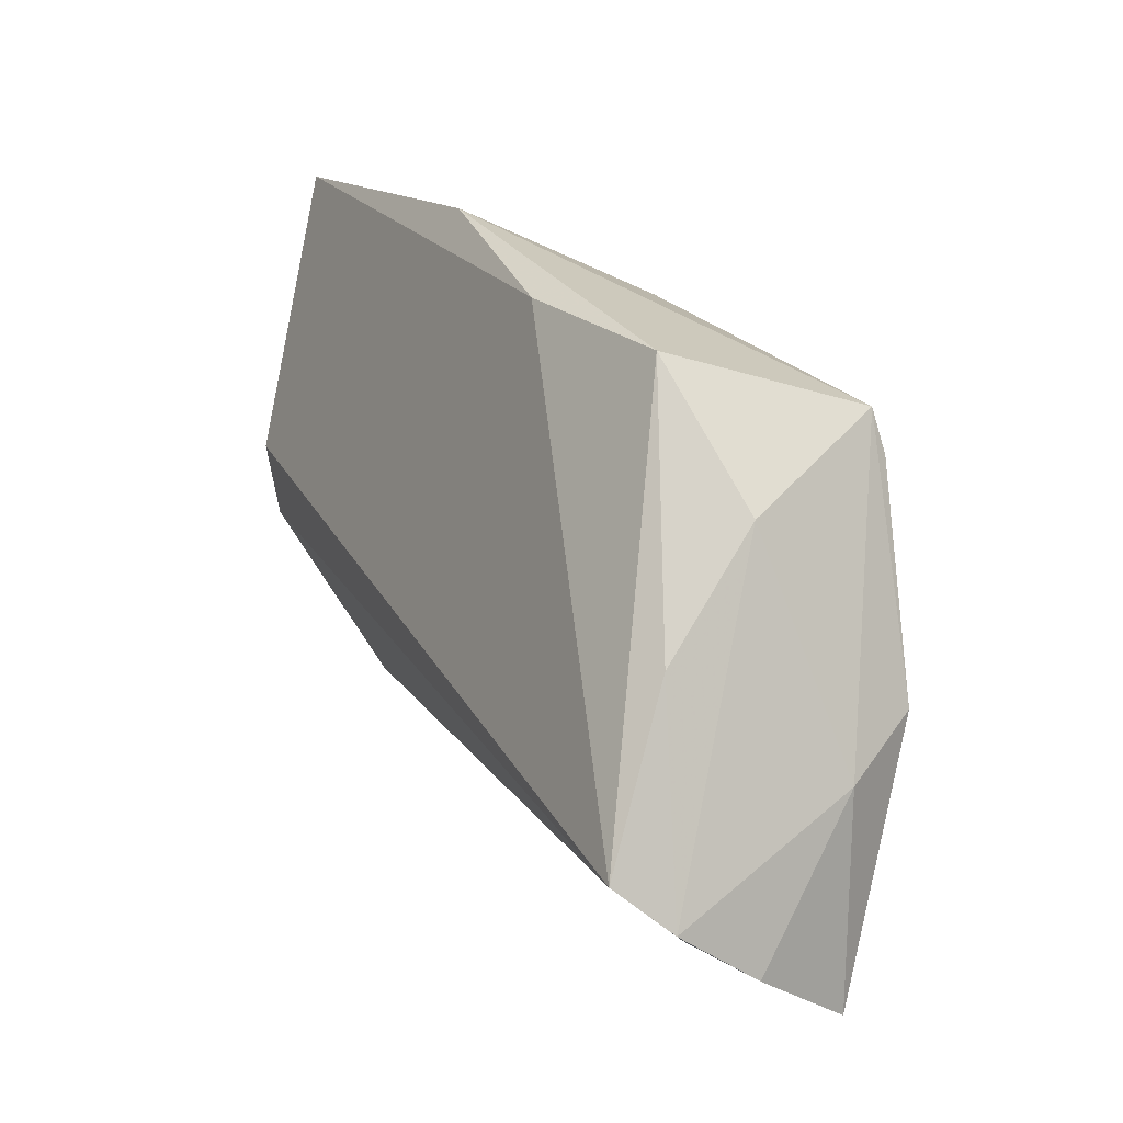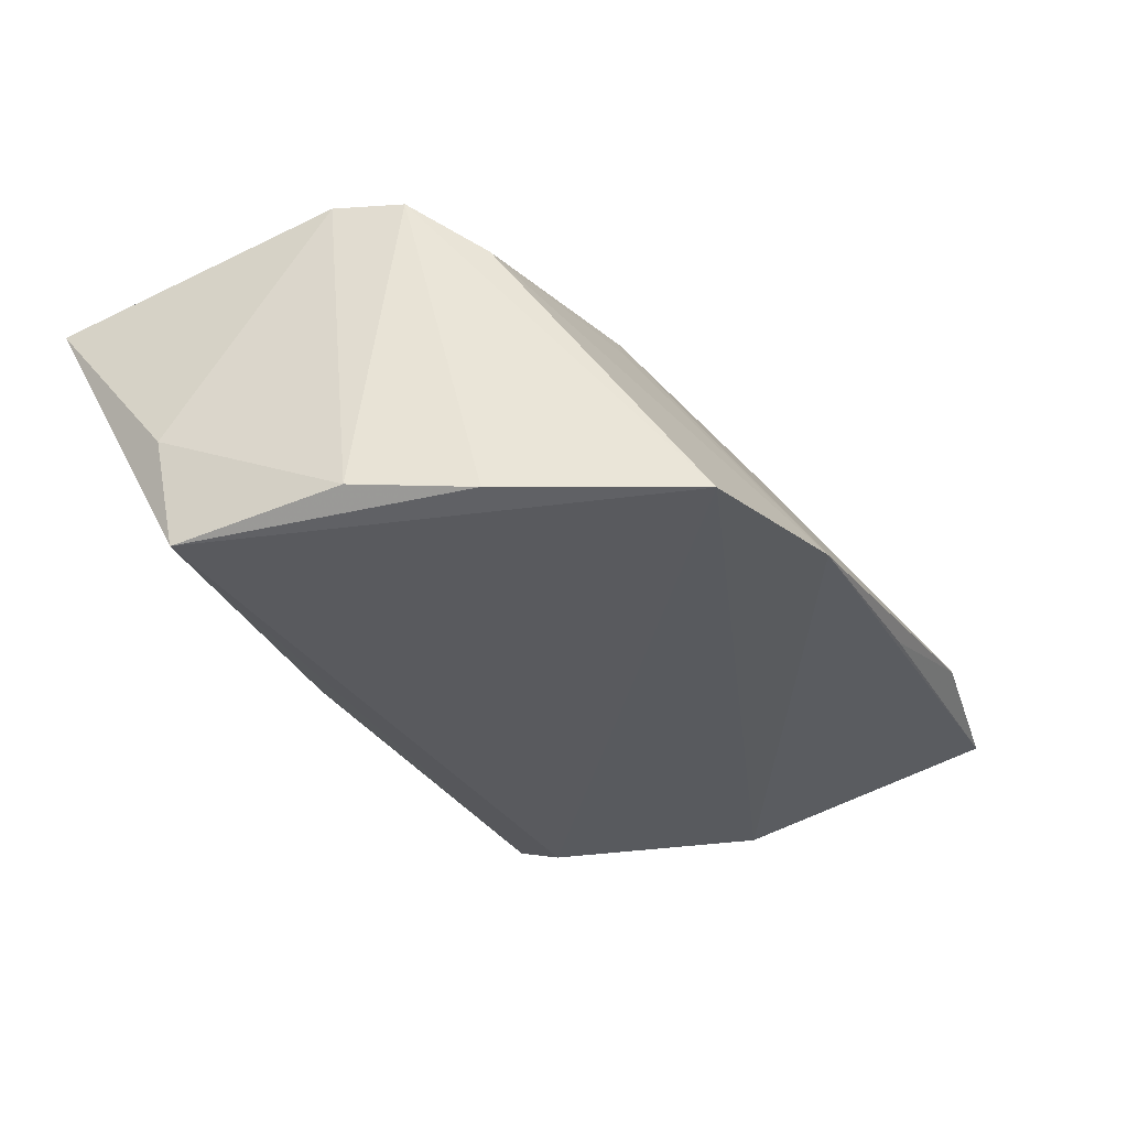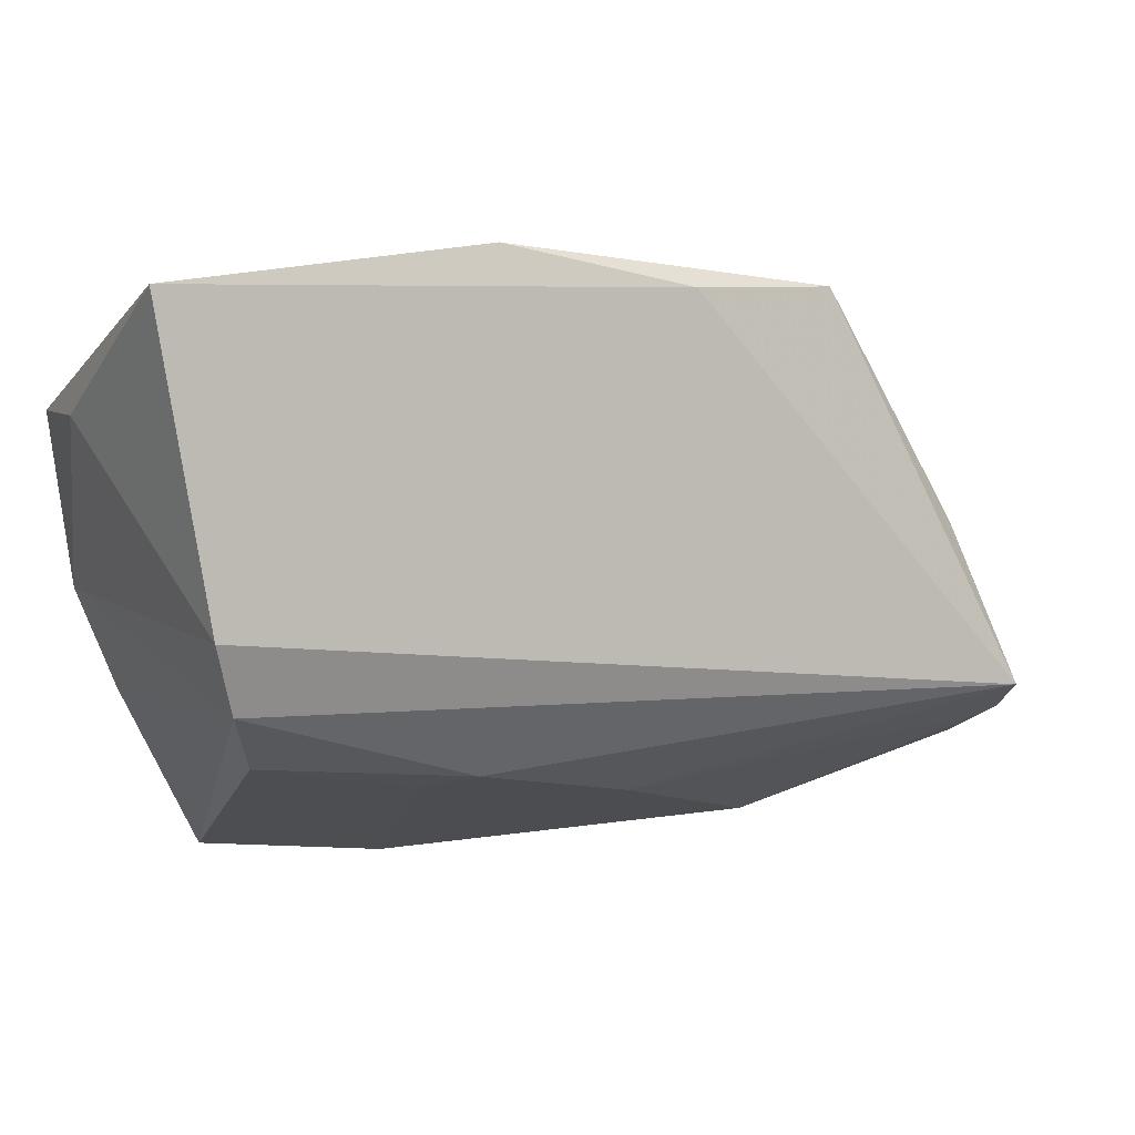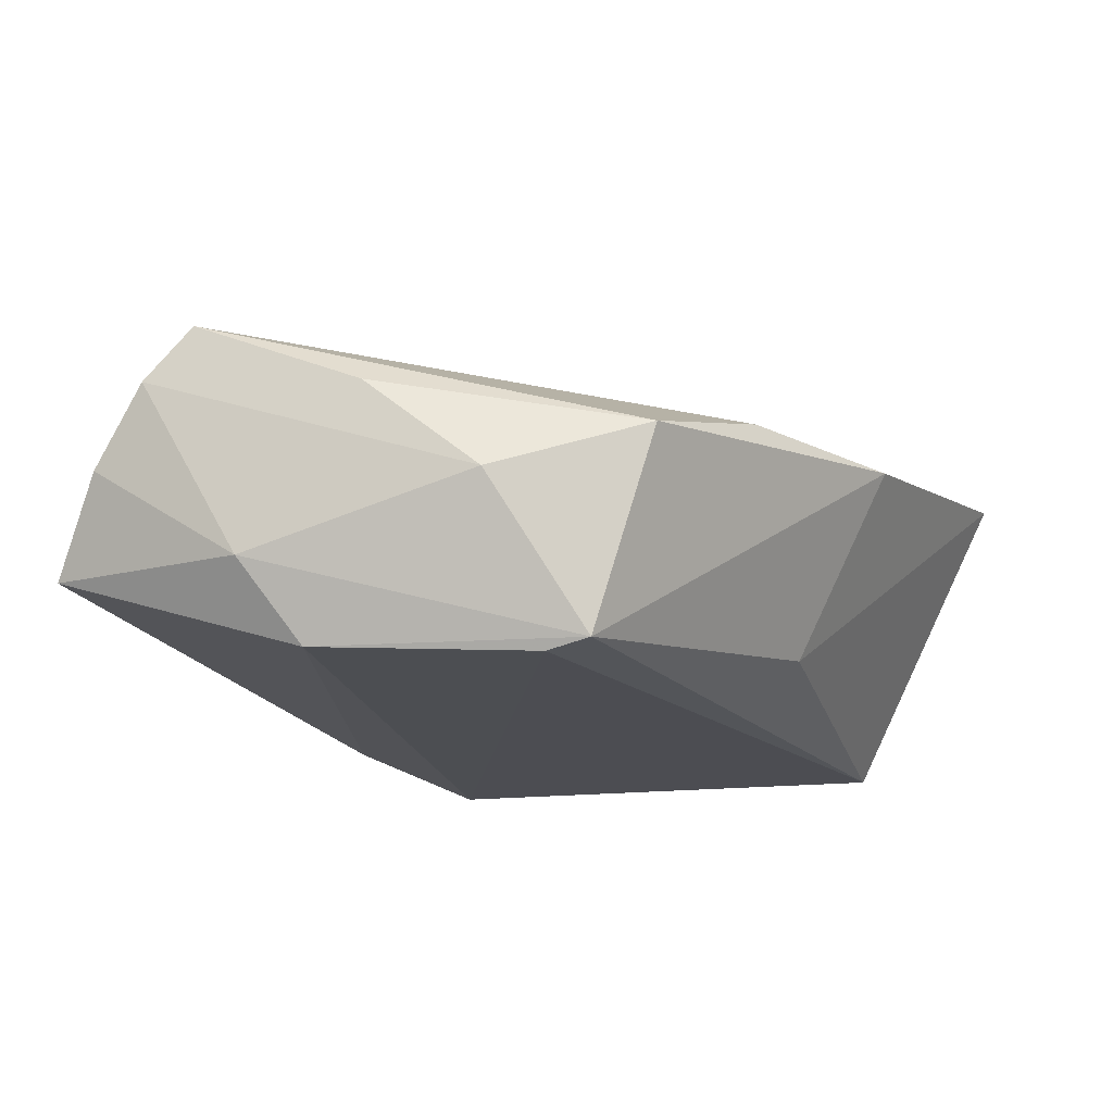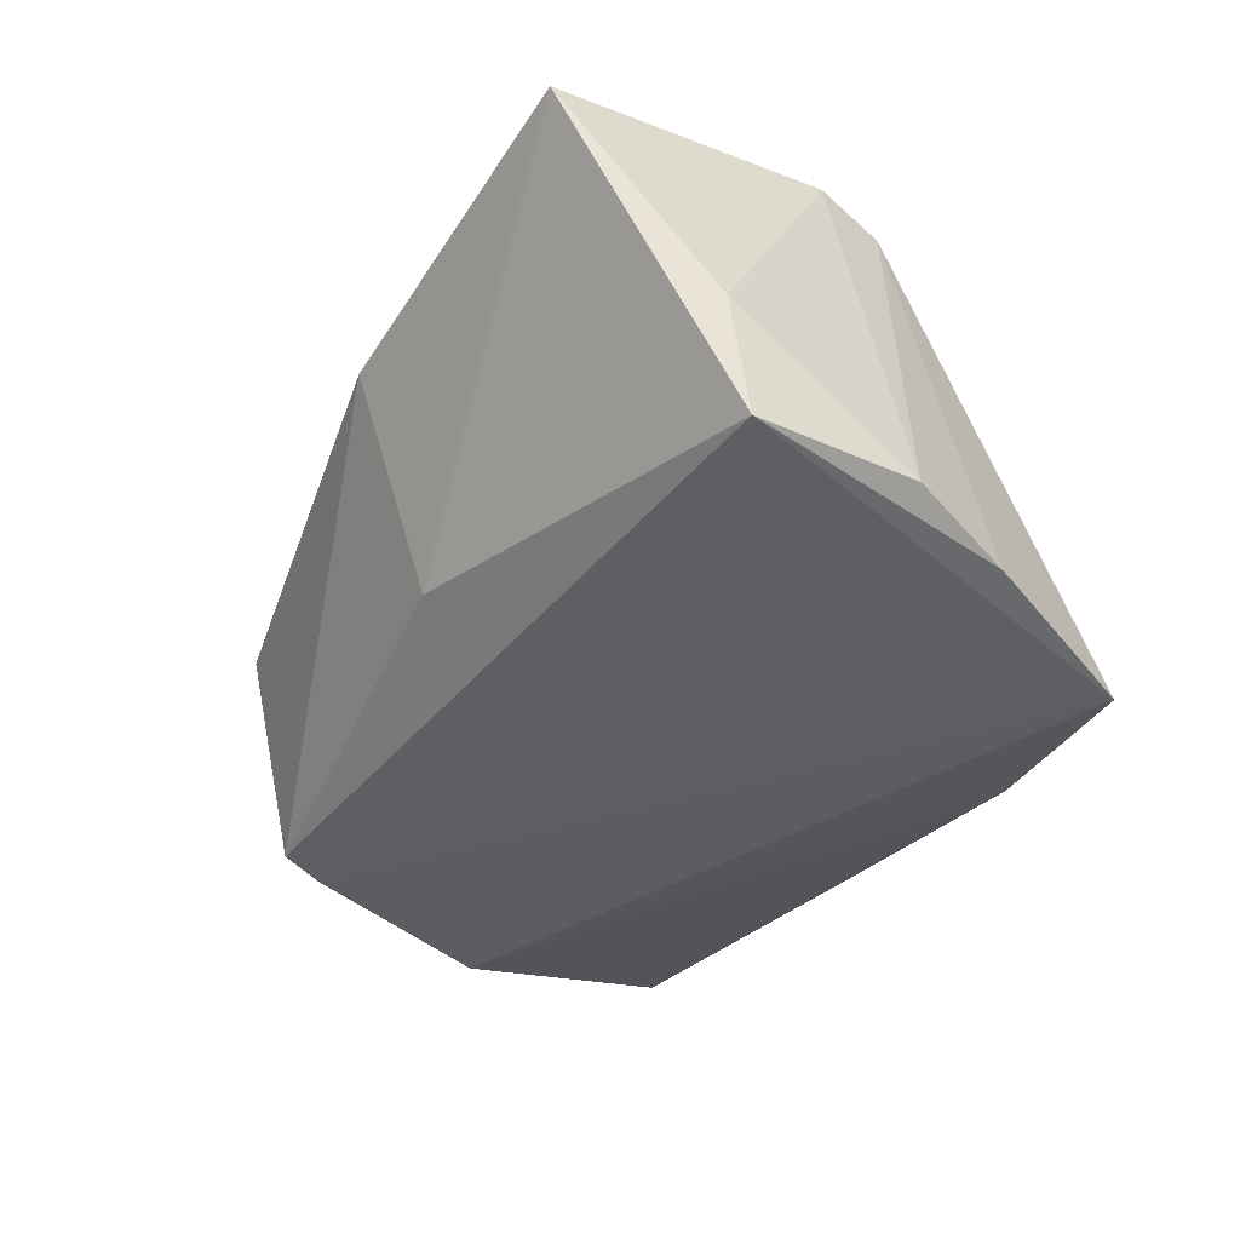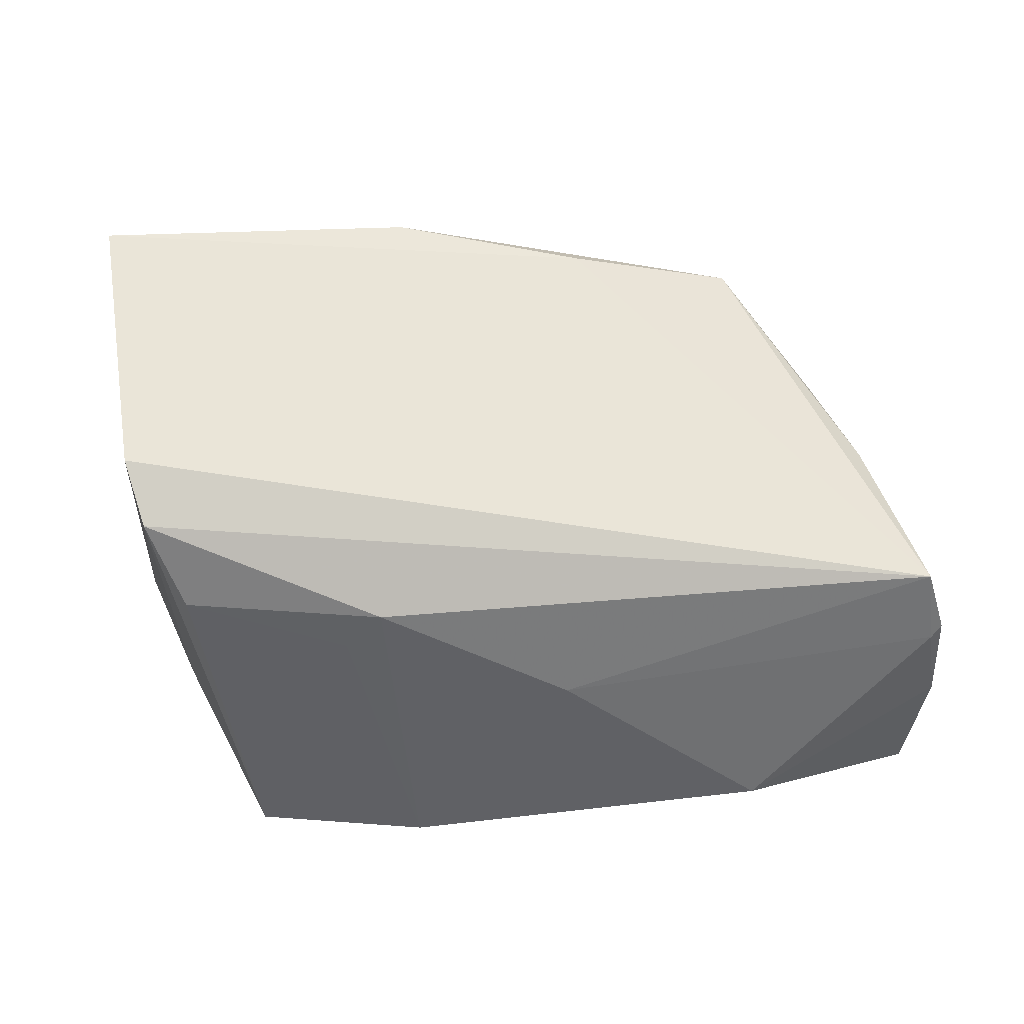
<metadata>
{"format":"obj","ext":"obj","renderer":"f3d","projection":"perspective","resolution":1024,"background":"white","views":[{"elev":15.3,"azim":68.2,"up":"+Y"},{"elev":-31.5,"azim":-63.9,"up":"+Z"},{"elev":18.1,"azim":-25.7,"up":"+Y"},{"elev":-16.3,"azim":119.0,"up":"+Z"},{"elev":-39.5,"azim":-122.0,"up":"+Z"},{"elev":75.5,"azim":-5.2,"up":"+Z"}]}
</metadata>
<code>
v 0.05172 -0.03526 -0.00738
v 0.03426 0.02898 0.005693
v 0.007867 -0.0254 0.008877
v 0.04612 -0.006405 -0.01672
v 0.03721 0.01738 -0.01807
v -0.04822 0.01852 -0.01807
v 0.04825 0.001461 0.01074
v -0.04885 0.02103 -0.005012
v -0.04713 -0.0008266 -0.01561
v -0.04192 -0.003081 0.02321
v 0.05525 -0.02208 0.01239
v 0.01355 -0.03747 -0.01166
v -0.03402 -0.03471 -0.01807
v -0.004912 0.02771 -0.01153
v 0.0146 0.03153 0.01098
v 0.0316 -0.03844 -0.006909
v 0.05401 -0.02318 0.01126
v 0.04493 0.0142 8.424e-05
v -0.0383 -0.0117 0.01615
v 0.05336 -0.01695 0.01847
v -0.01905 -0.01818 0.01368
v -0.01285 -0.03845 -0.01497
v -0.008098 0.03811 0.01081
v -0.01435 -0.01594 0.01855
v -0.04368 0.005103 0.02429
v 0.03622 0.02216 -0.01694
v -0.04583 0.03811 0.01621
v 0.05194 -0.01124 -0.00759
v 0.05492 -0.02833 0.003435
v -0.04271 -0.01372 -0.01706
f 8 6 9
f 9 25 8
f 9 10 25
f 26 28 4
f 4 28 1
f 8 25 27
f 27 6 8
f 26 6 14
f 14 23 26
f 6 27 14
f 14 27 23
f 15 27 25
f 23 27 15
f 19 10 13
f 24 10 19
f 30 6 13
f 30 9 6
f 13 10 30
f 10 9 30
f 5 4 13
f 26 4 5
f 13 6 5
f 5 6 26
f 13 4 22
f 22 4 1
f 22 19 13
f 29 16 1
f 17 16 29
f 11 17 29
f 29 28 11
f 1 28 29
f 11 28 18
f 18 28 26
f 26 23 2
f 23 15 2
f 2 18 26
f 1 16 12
f 12 22 1
f 16 22 12
f 24 22 3
f 3 22 16
f 3 16 17
f 24 19 21
f 21 22 24
f 19 22 21
f 20 2 15
f 20 15 25
f 20 17 11
f 20 10 24
f 25 10 20
f 24 3 20
f 20 3 17
f 18 2 7
f 2 20 7
f 11 18 7
f 7 20 11

</code>
